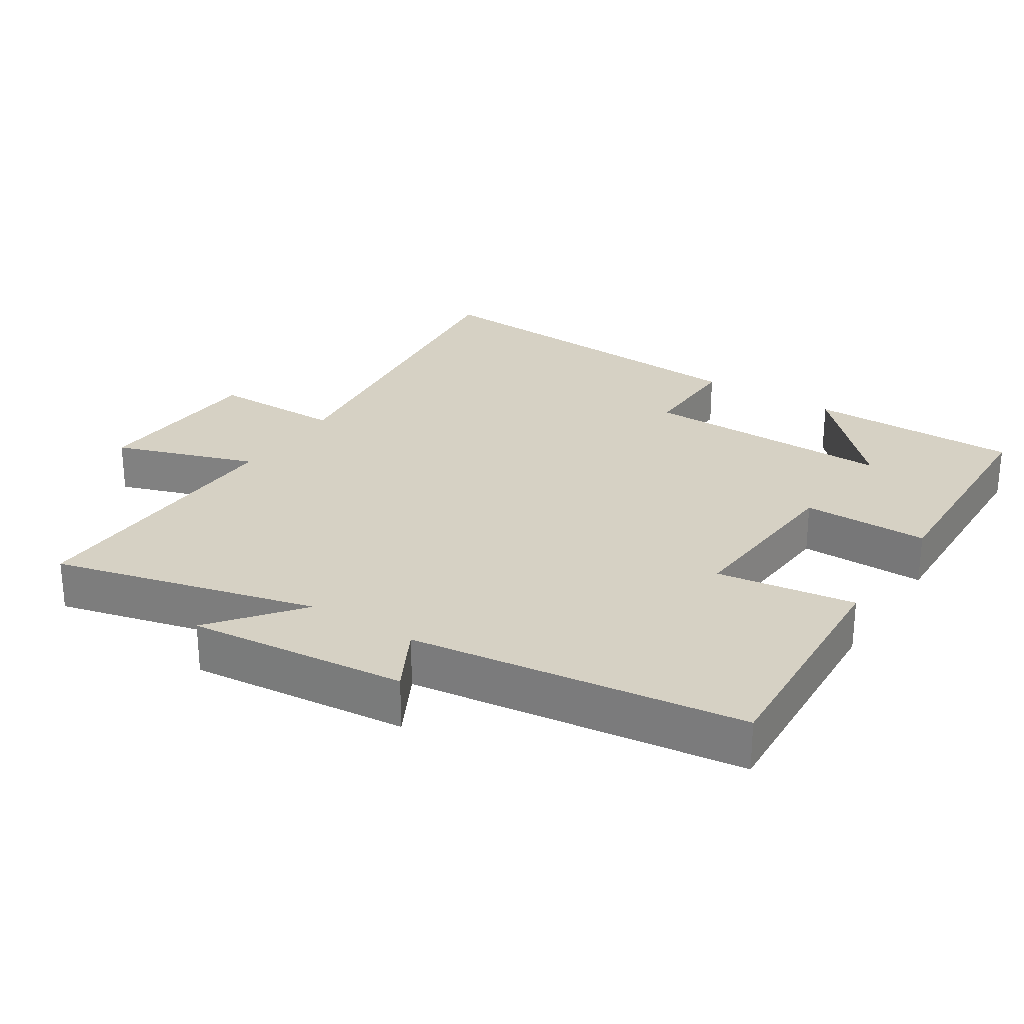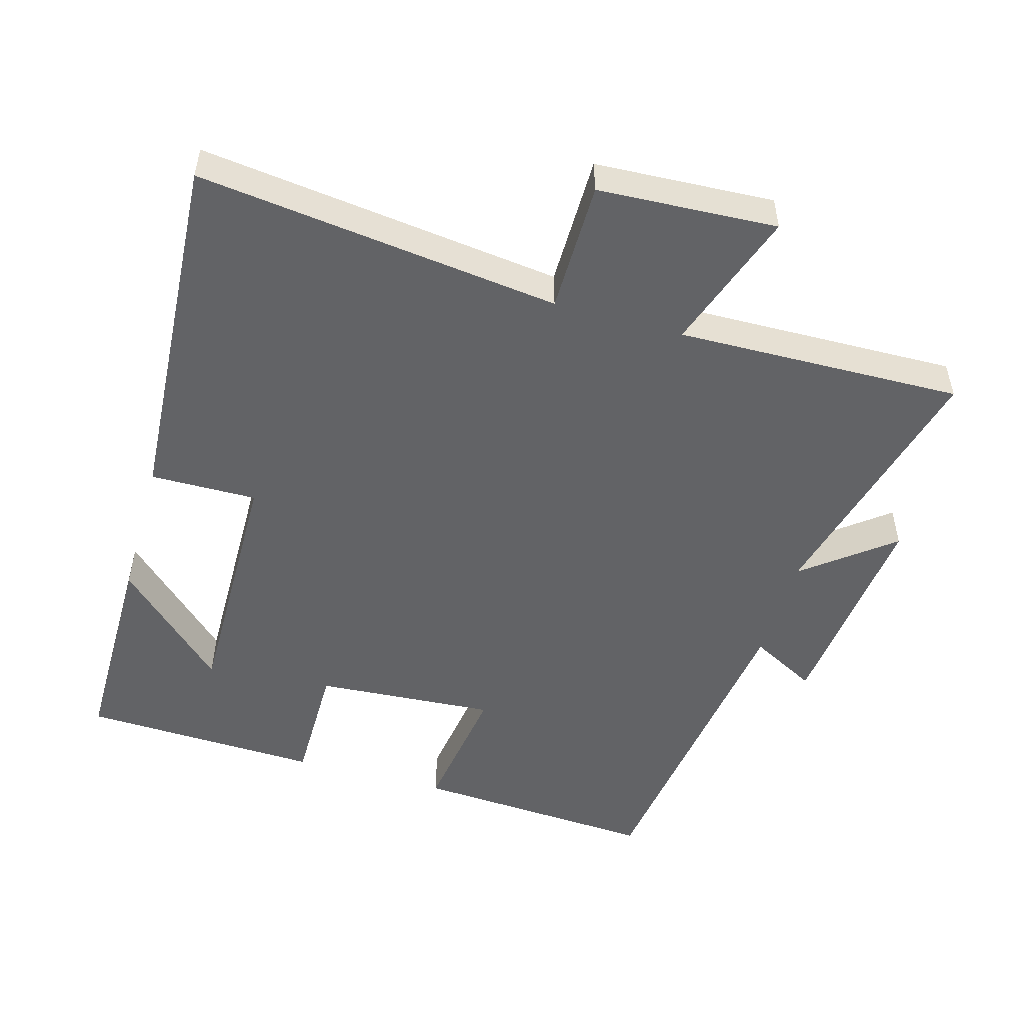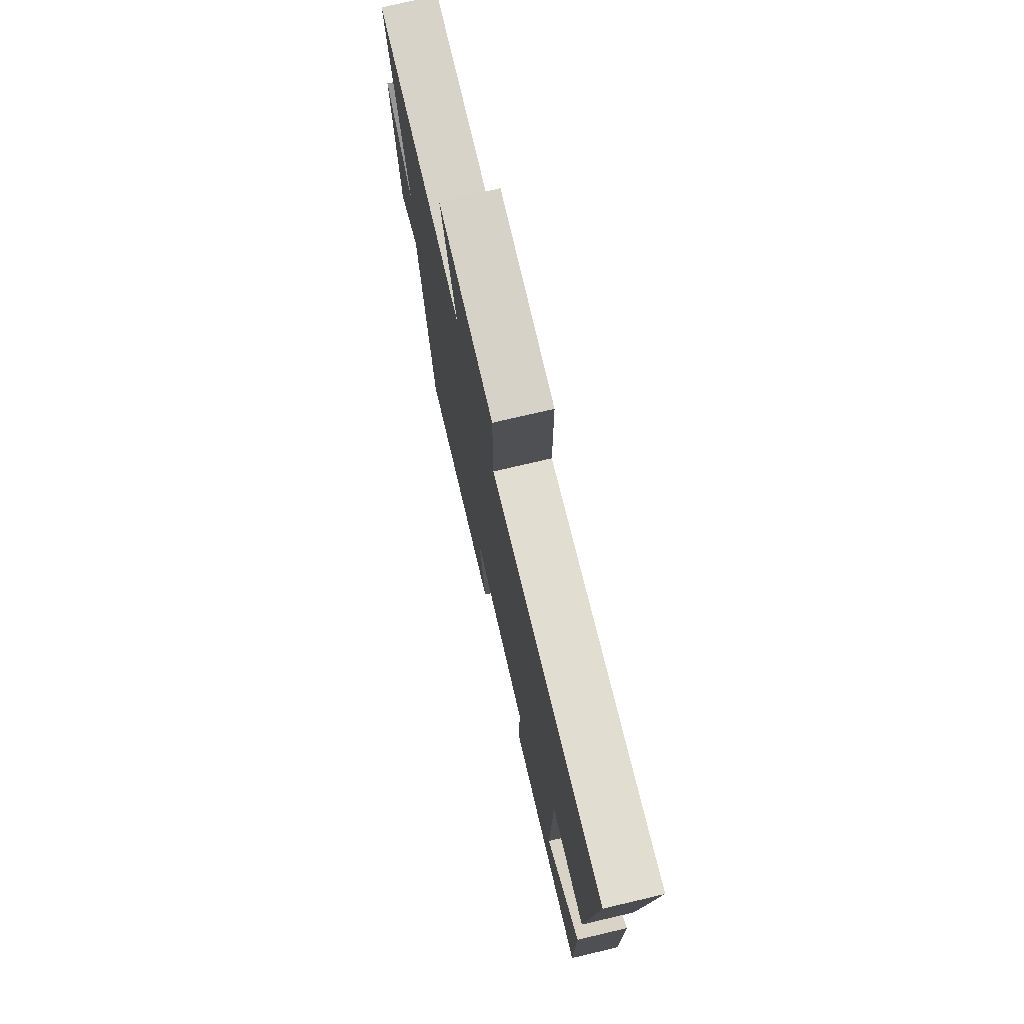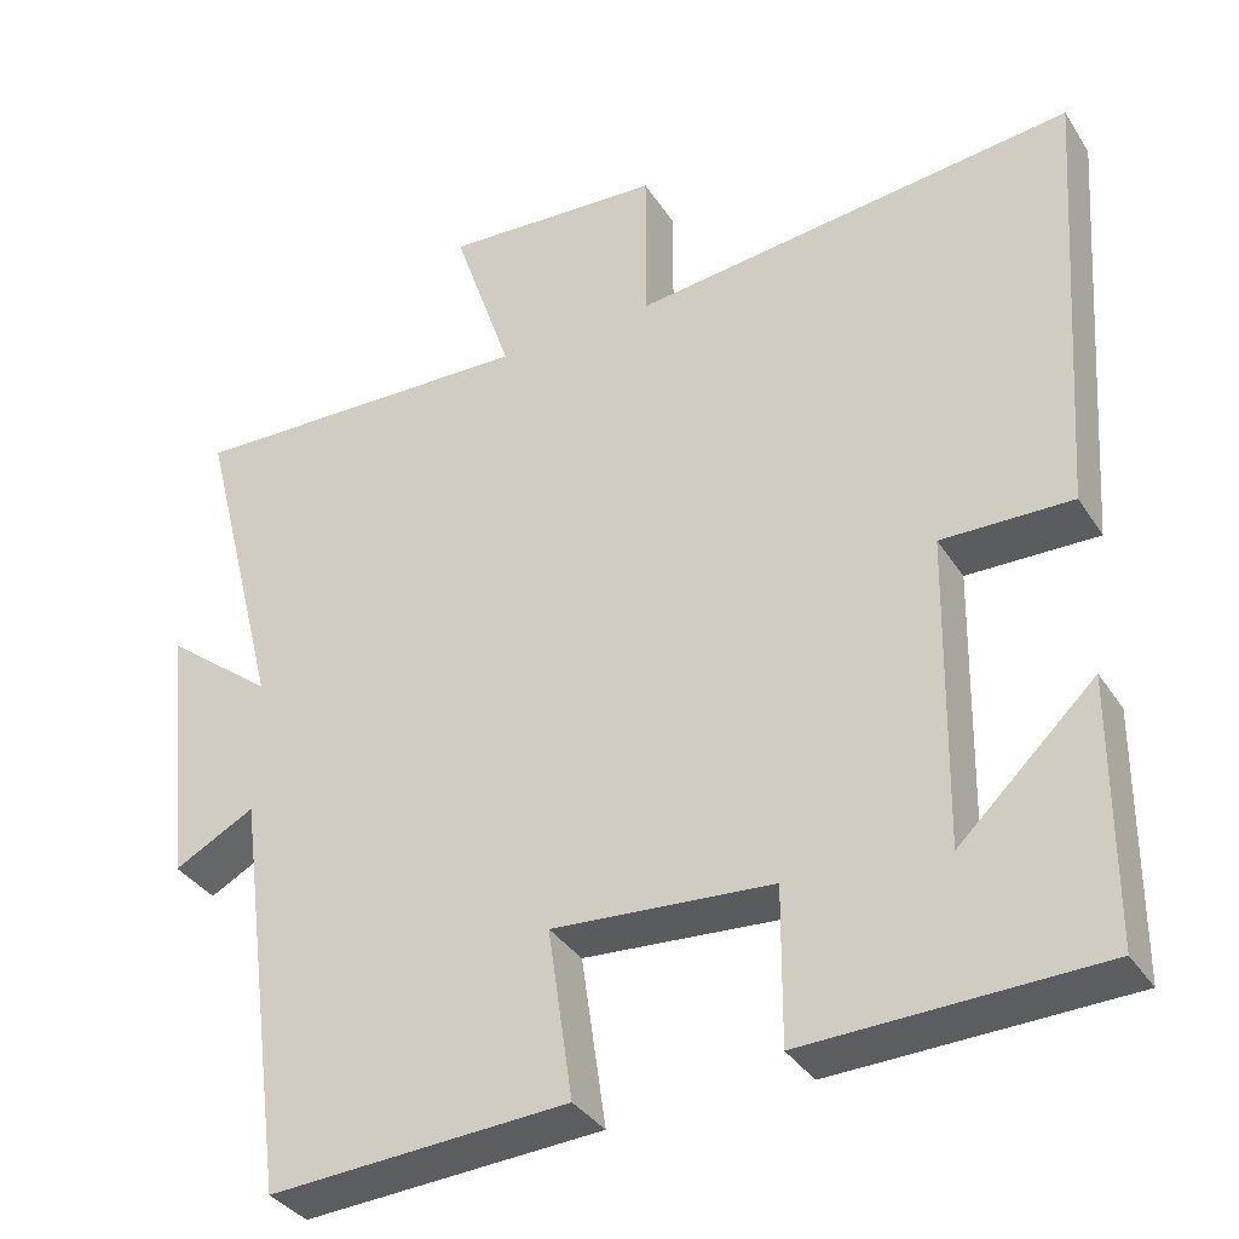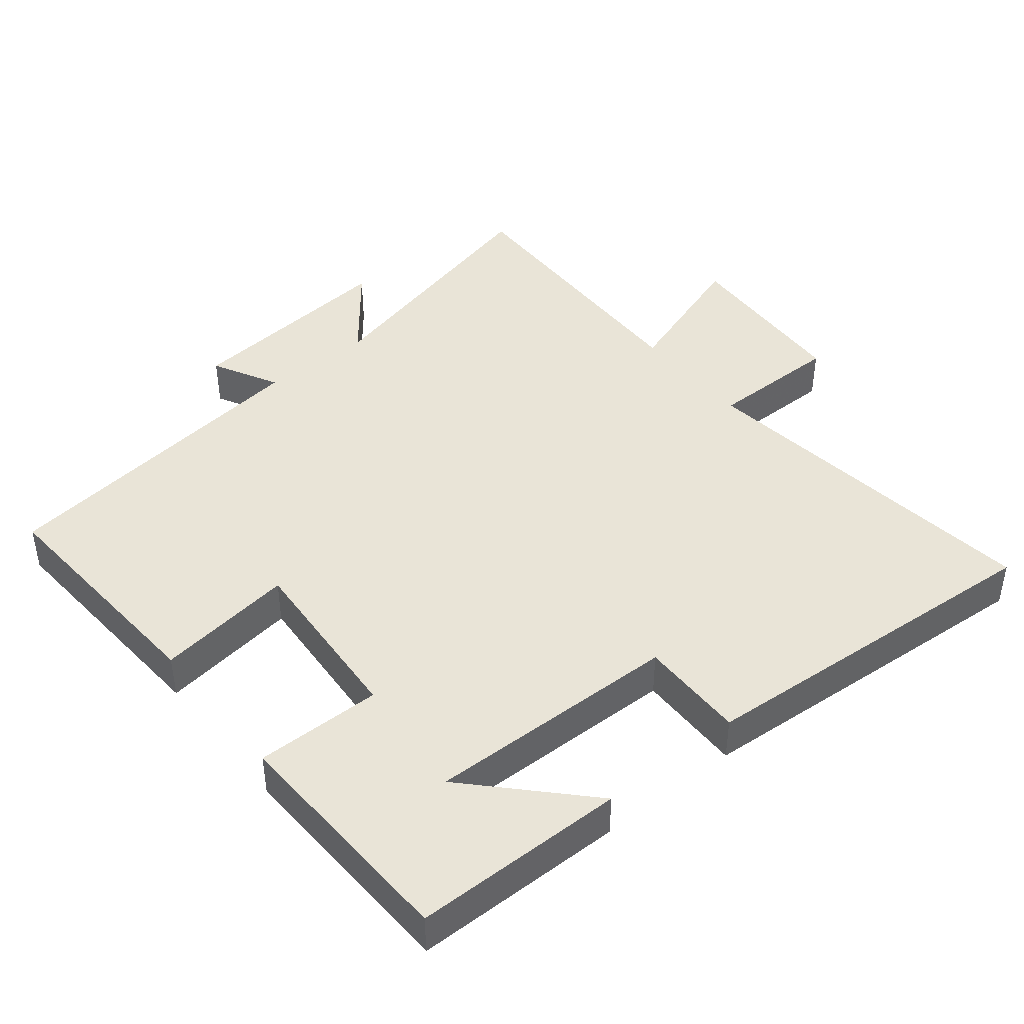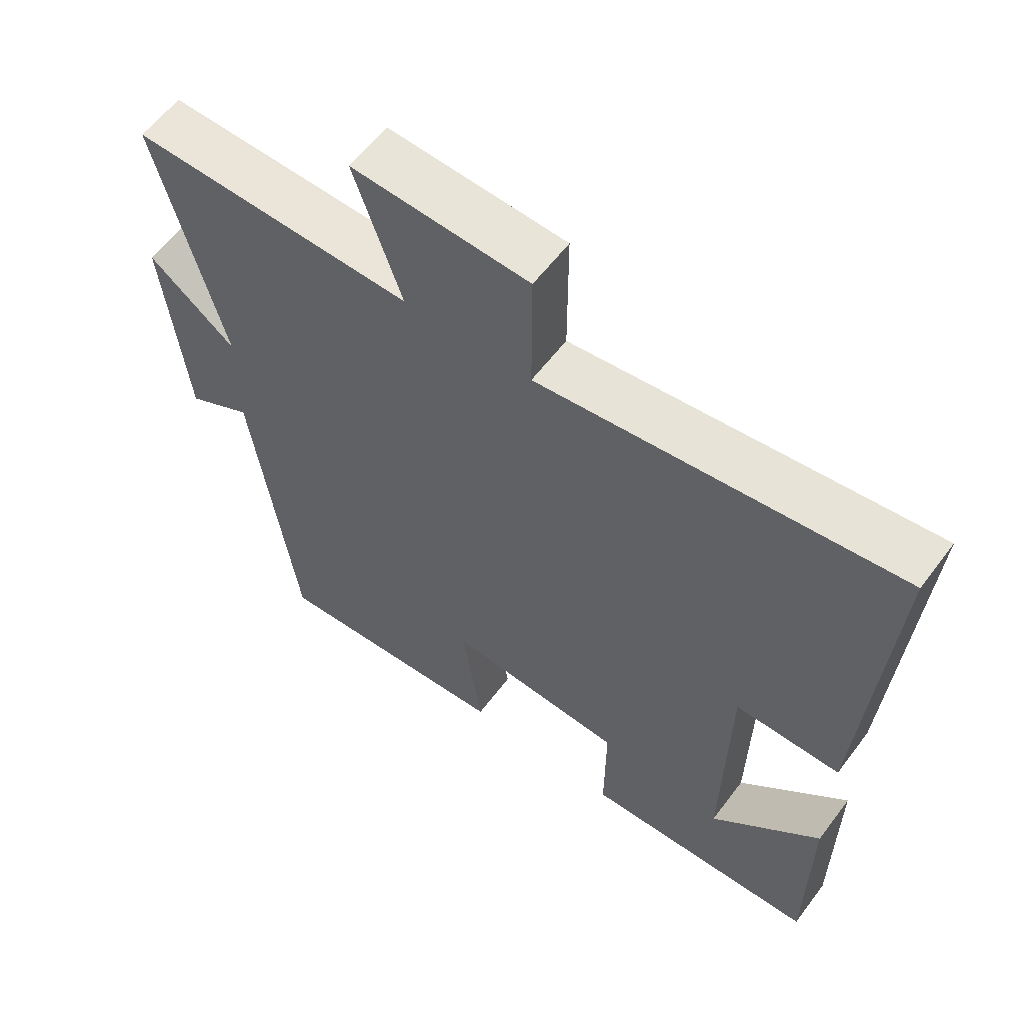
<metadata>
{"format":"obj","ext":"obj","renderer":"f3d","projection":"perspective","resolution":1024,"background":"white","views":[{"elev":26.7,"azim":122.9,"up":"+Y"},{"elev":-50.9,"azim":-16.0,"up":"+Y"},{"elev":74.9,"azim":-103.2,"up":"+Z"},{"elev":-35.3,"azim":-151.6,"up":"+Z"},{"elev":43.1,"azim":-128.8,"up":"+Y"},{"elev":59.4,"azim":-143.3,"up":"+Z"}]}
</metadata>
<code>
v -0.535 0.07 0.564
v -0.008 0.07 0.5
v -0.008 0.07 0.692
v 0.252 0.07 0.706
v 0.182 0.07 0.5
v 0.597 0.07 0.51
v 0.5 0.07 0.127
v 0.628 0.07 0.228
v 0.596 0.07 -0.09
v 0.5 0.07 -0.039
v 0.436 0.07 -0.522
v 0.081 0.07 -0.5
v 0.11 0.07 -0.298
v -0.152 0.07 -0.316
v -0.151 0.07 -0.5
v -0.499 0.07 -0.488
v -0.5 0.07 -0.178
v -0.339 0.07 -0.332
v -0.345 0.07 0.038
v -0.5 0.07 0.036
v -0.535 0 0.564
v -0.008 0 0.5
v -0.008 0 0.692
v 0.252 0 0.706
v 0.182 0 0.5
v 0.597 0 0.51
v 0.5 0 0.127
v 0.628 0 0.228
v 0.596 0 -0.09
v 0.5 0 -0.039
v 0.436 0 -0.522
v 0.081 0 -0.5
v 0.11 0 -0.298
v -0.152 0 -0.316
v -0.151 0 -0.5
v -0.499 0 -0.488
v -0.5 0 -0.178
v -0.339 0 -0.332
v -0.345 0 0.038
v -0.5 0 0.036
f 19 20 1 2
f 18 19 2
f 16 17 18
f 14 15 16 18
f 14 18 2
f 13 14 2
f 10 11 12 13
f 10 13 2 3
f 7 8 9 10
f 7 10 3
f 5 6 7
f 5 7 3
f 3 4 5
f 22 21 40 39
f 22 39 38
f 38 37 36
f 38 36 35 34
f 22 38 34
f 22 34 33
f 33 32 31 30
f 23 22 33 30
f 30 29 28 27
f 23 30 27
f 27 26 25
f 23 27 25
f 25 24 23
f 1 21 22 2
f 2 22 23 3
f 3 23 24 4
f 4 24 25 5
f 5 25 26 6
f 6 26 27 7
f 7 27 28 8
f 8 28 29 9
f 9 29 30 10
f 10 30 31 11
f 11 31 32 12
f 12 32 33 13
f 13 33 34 14
f 14 34 35 15
f 15 35 36 16
f 16 36 37 17
f 17 37 38 18
f 18 38 39 19
f 19 39 40 20
f 20 40 21 1

</code>
